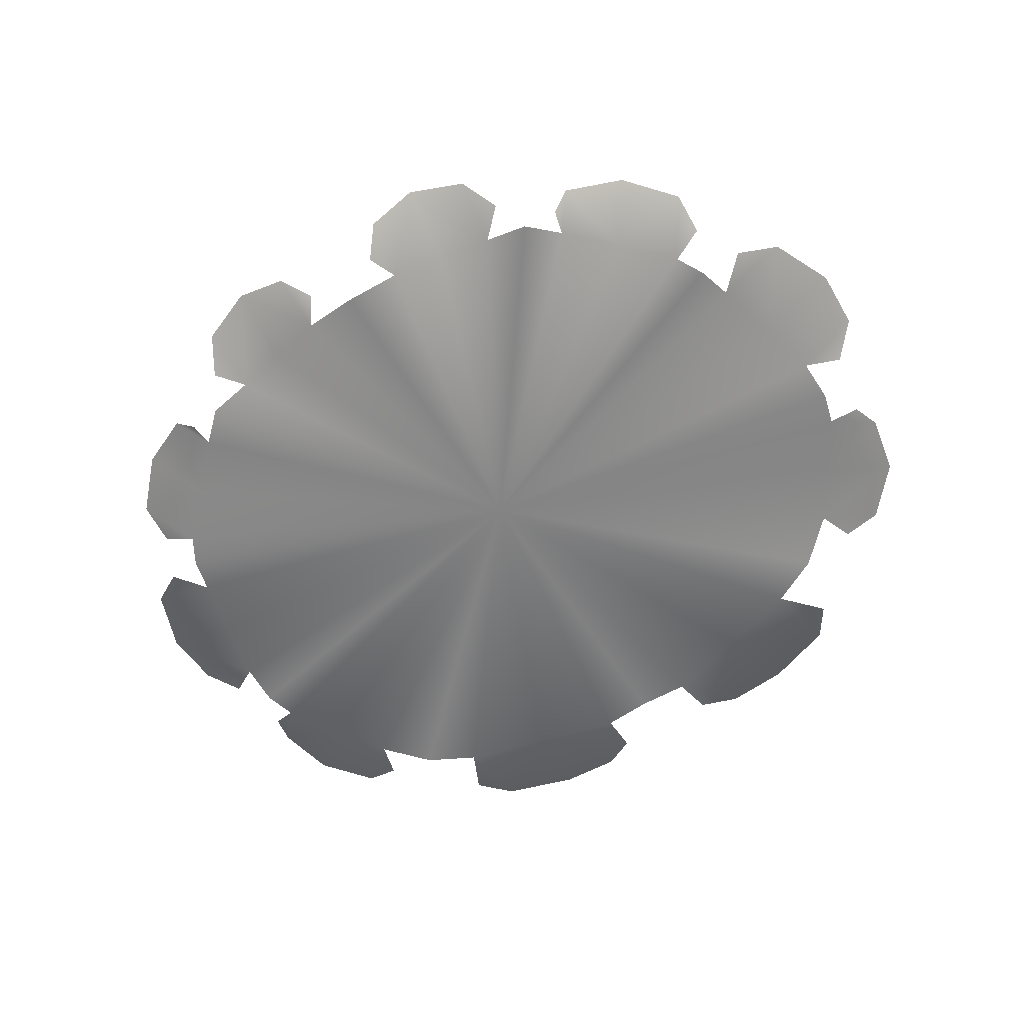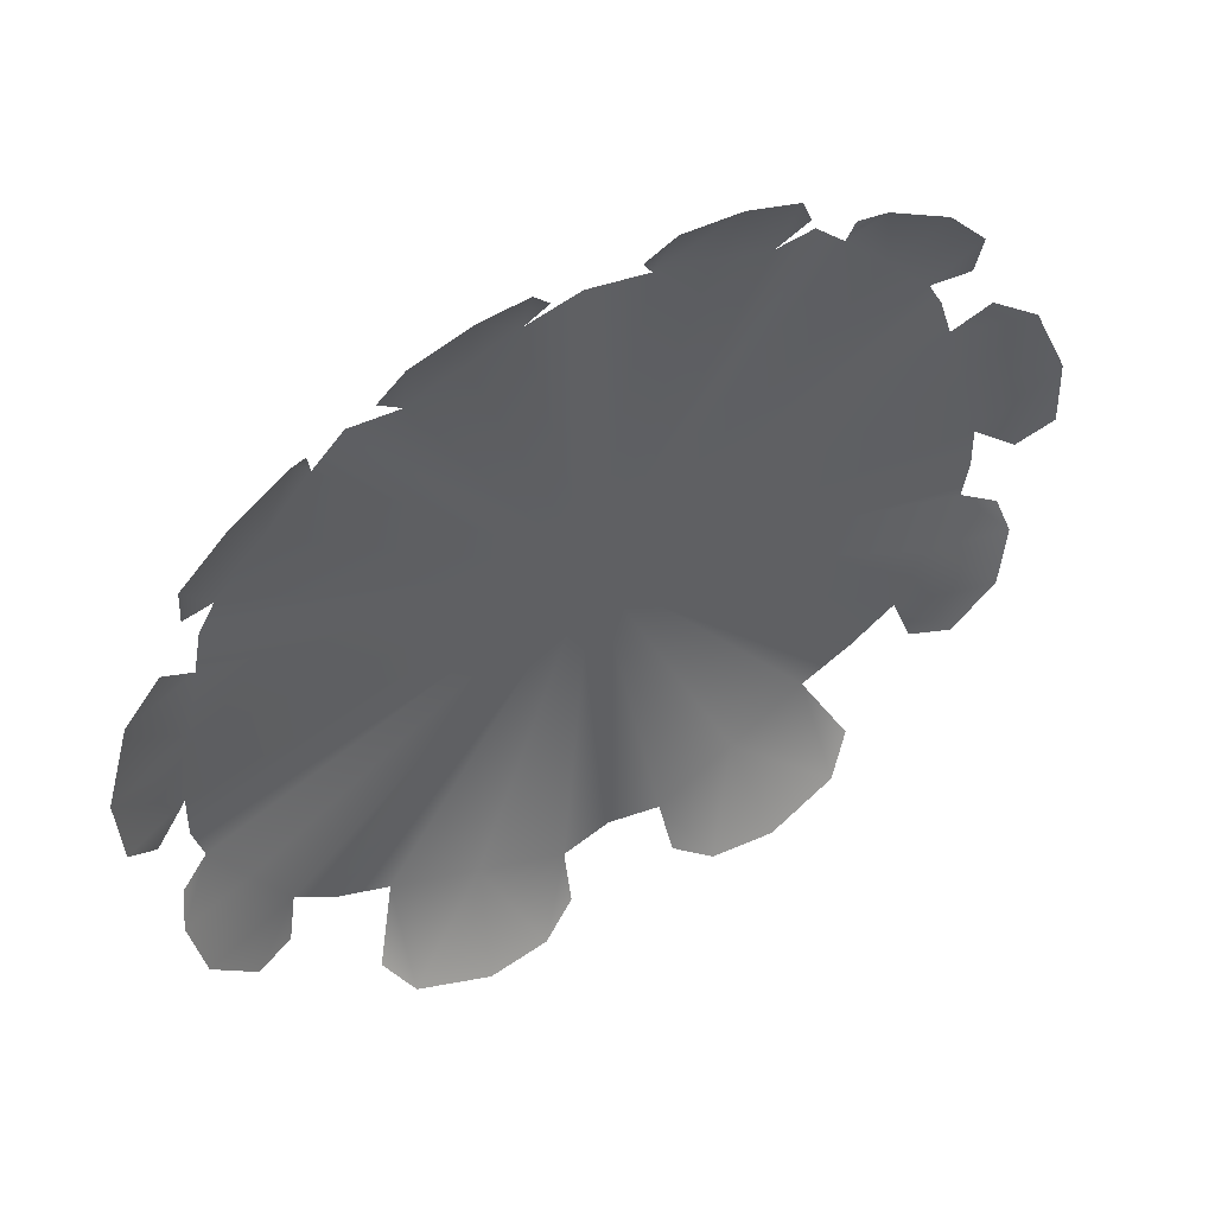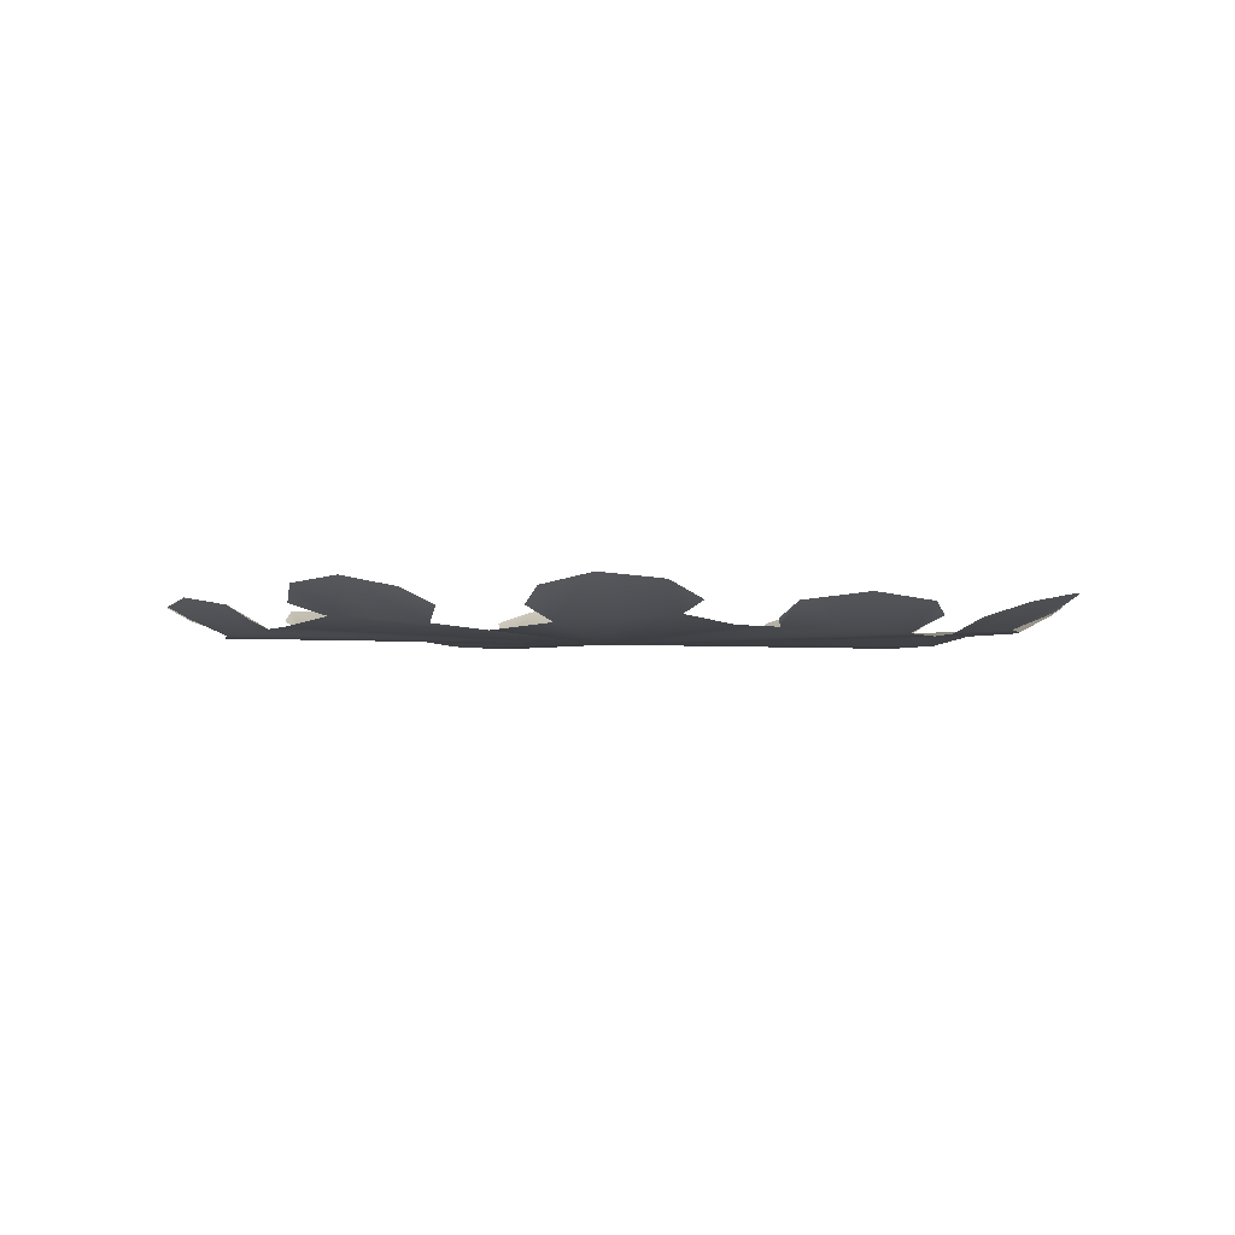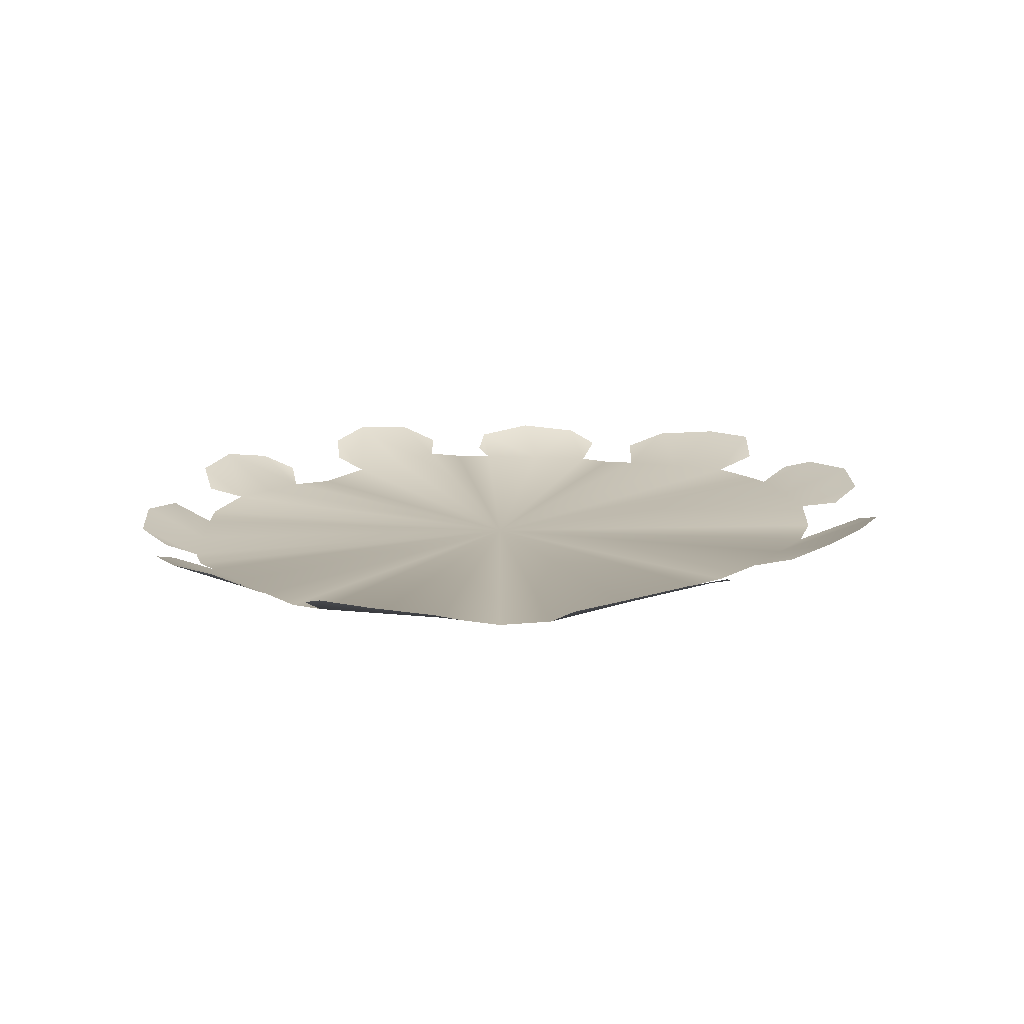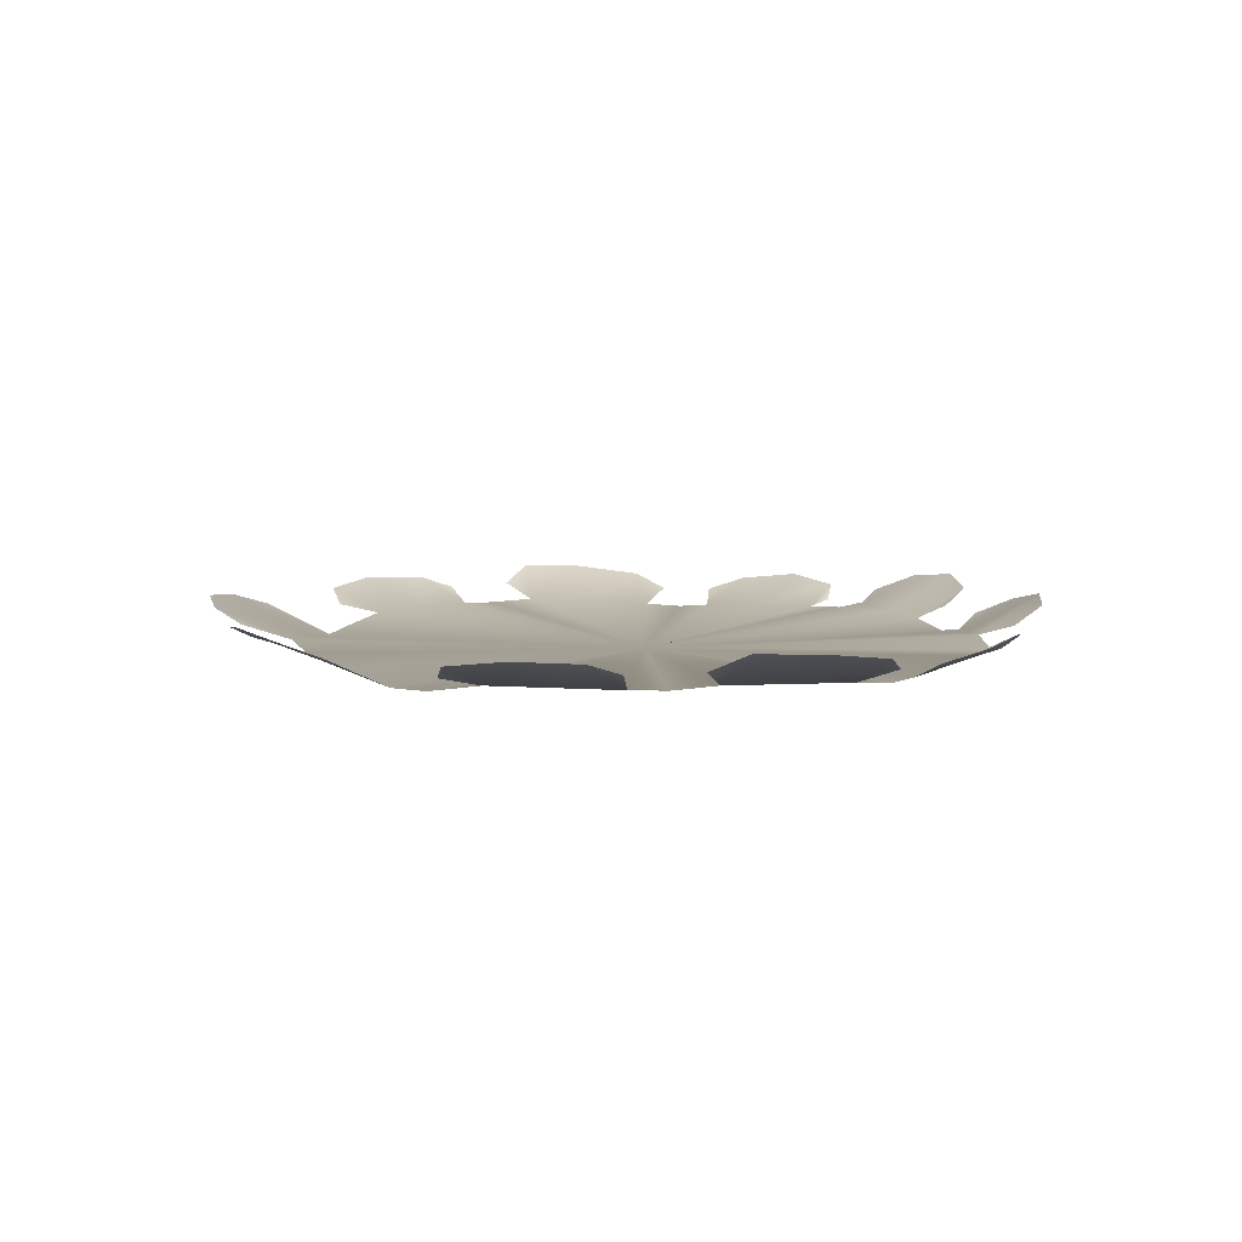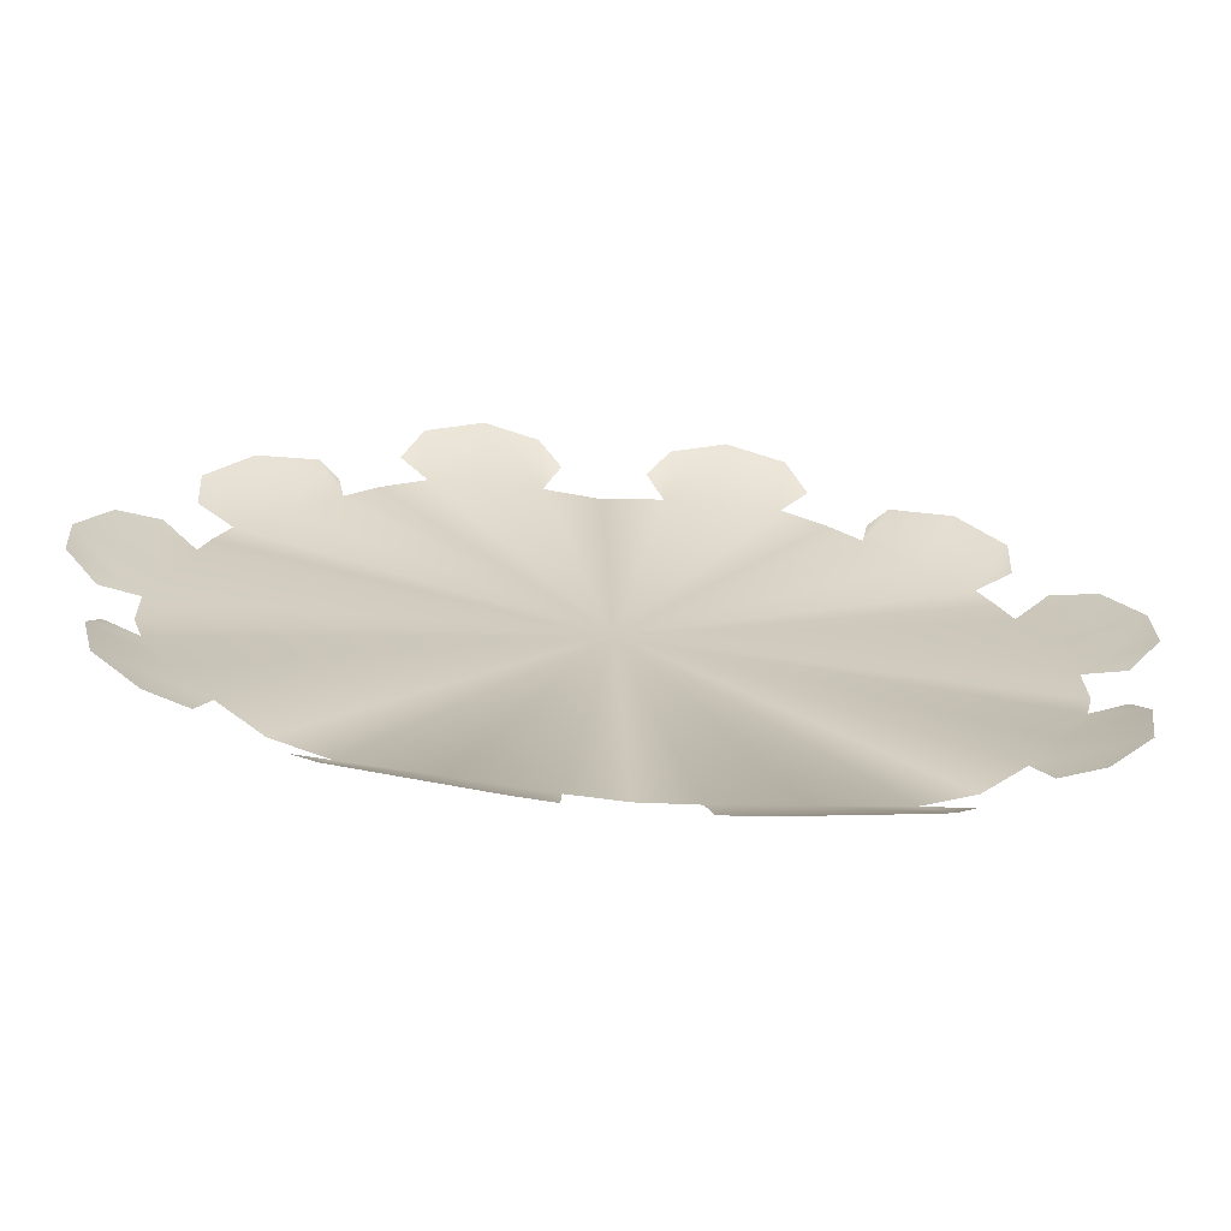
<metadata>
{"format":"obj","ext":"obj","renderer":"f3d","projection":"perspective","resolution":1024,"background":"white","views":[{"elev":-60.6,"azim":-145.4,"up":"+Z"},{"elev":45.6,"azim":-31.5,"up":"+Y"},{"elev":-1.2,"azim":-159.0,"up":"+Z"},{"elev":14.4,"azim":-44.5,"up":"+Z"},{"elev":6.0,"azim":78.5,"up":"+Z"},{"elev":-68.1,"azim":-6.1,"up":"+Y"}]}
</metadata>
<code>
o ruby.ruby.SMD.mesh_0
v 9.37 -5.546 12.64
v 10.93 -5.304 13.45
v 10.23 -6.038 13.02
v 10.93 -3.805 13.4
v 8.47 -8.77 12.56
v -0.1527 -5.094 12.3
v 9.242 -7.421 12.58
v 9.434 -6.614 12.57
v 8.921 -3.993 12.57
v 10.21 -2.24 13.2
v 8.471 -2.44 12.5
v 9.237 -1.728 12.86
v 5.468 -11.77 12.25
v 6.682 -11.12 12.32
v 7.697 -10.12 12.54
v 9.995 -9.963 13.3
v 10.23 -8.45 13.24
v 9.977 -7.647 12.97
v 8.039 -11.07 12.76
v 8.973 -11.12 13.11
v -1.824 2.323 12.69
v -3.129 2.001 12.77
v -0.4424 2.482 12.53
v 0.9475 2.429 12.69
v 2.272 2.207 12.78
v -2.025 3.623 13.42
v -1.443 2.955 13.05
v -3.312 3.727 13.67
v -4.433 1.678 12.86
v -5.524 1.504 12.63
v -6.238 0.7993 12.59
v -7.316 -0.3706 12.54
v -4.648 3.163 13.52
v -5.109 2.26 13.12
v -8.954 -3.105 12.48
v -9.284 -4.688 12.55
v -8.753 -2.235 12.42
v -8.394 -1.54 12.48
v -9.271 -0.2918 13.13
v -8.252 0.8978 13.3
v -6.888 1.561 13.12
v -6.388 1.341 12.76
v -9.203 -1.288 12.85
v -10.71 -3.04 13.17
v -9.773 -2.454 12.84
v -11.31 -4.655 13.38
v -9.614 -6.271 12.62
v -9.596 -7.342 12.55
v -9.343 -8.131 12.56
v -8.471 -9.418 12.54
v -11.19 -6.149 13.42
v -10.43 -6.827 13
v -5.248 -12.18 12.24
v -3.171 -12.78 12.41
v -6.507 -11.63 12.3
v -7.598 -10.7 12.52
v -9.902 -10.72 13.28
v -10.25 -9.233 13.22
v -10.06 -8.413 12.95
v -8.794 -11.79 13.09
v -7.865 -11.68 12.74
v -5.317 -14.6 13.3
v -5.952 -13.65 12.97
v -3.535 -15.21 13.45
v -2.009 -15.15 13.29
v -1.095 -13.38 12.58
v 0.1562 -13.18 12.45
v 1.418 -13.28 12.58
v 3.443 -12.53 12.41
v 5.72 -14.18 13.31
v 6.281 -13.18 12.98
v -1.144 -14.56 12.96
v 3.988 -14.92 13.45
v 2.462 -14.98 13.3
v 1.555 -14.45 12.96
v 1.046 3.74 13.42
v 0.5176 3.031 13.05
v 2.321 3.941 13.67
v 3.596 1.986 12.87
v 4.699 1.895 12.64
v 5.464 1.246 12.6
v 6.629 0.1613 12.55
v 3.697 3.483 13.53
v 4.226 2.617 13.13
v 6.052 2.055 13.13
v 5.571 1.798 12.78
v 7.464 1.499 13.32
v 8.57 0.39 13.14
v 7.793 -0.9222 12.5
v 8.203 -1.588 12.44
v 8.579 -0.6081 12.87
f 1 2 3
f 4 2 1
f 5 6 7
f 7 6 8
f 8 6 1
f 1 6 9
f 9 4 1
f 10 4 9
f 11 10 9
f 10 11 12
f 13 6 14
f 14 6 15
f 15 6 5
f 5 16 15
f 17 16 5
f 7 17 5
f 7 18 17
f 19 15 20
f 16 20 15
f 21 6 22
f 23 6 21
f 24 6 23
f 25 6 24
f 21 26 27
f 26 21 28
f 21 22 28
f 28 22 29
f 22 6 29
f 29 6 30
f 30 6 31
f 31 6 32
f 33 28 29
f 33 29 34
f 35 6 36
f 37 6 35
f 38 6 37
f 32 6 38
f 38 39 32
f 39 40 32
f 40 41 32
f 41 31 32
f 41 42 31
f 39 38 43
f 35 44 45
f 35 36 44
f 36 46 44
f 36 47 46
f 36 6 47
f 47 6 48
f 48 6 49
f 49 6 50
f 47 51 46
f 51 47 52
f 53 6 54
f 55 6 53
f 56 6 55
f 50 6 56
f 50 56 57
f 50 57 58
f 49 50 58
f 49 58 59
f 56 60 57
f 61 60 56
f 62 63 53
f 62 53 54
f 64 62 54
f 65 64 54
f 66 65 54
f 54 6 66
f 66 6 67
f 67 6 68
f 68 6 69
f 69 6 13
f 13 70 69
f 71 70 13
f 65 66 72
f 73 69 70
f 69 73 74
f 68 69 74
f 68 74 75
f 76 24 77
f 76 78 24
f 78 25 24
f 79 25 78
f 79 6 25
f 80 6 79
f 81 6 80
f 82 6 81
f 83 79 78
f 79 83 84
f 85 81 86
f 82 81 85
f 87 82 85
f 82 87 88
f 89 82 88
f 89 6 82
f 90 6 89
f 11 6 90
f 9 6 11
f 89 88 91

</code>
